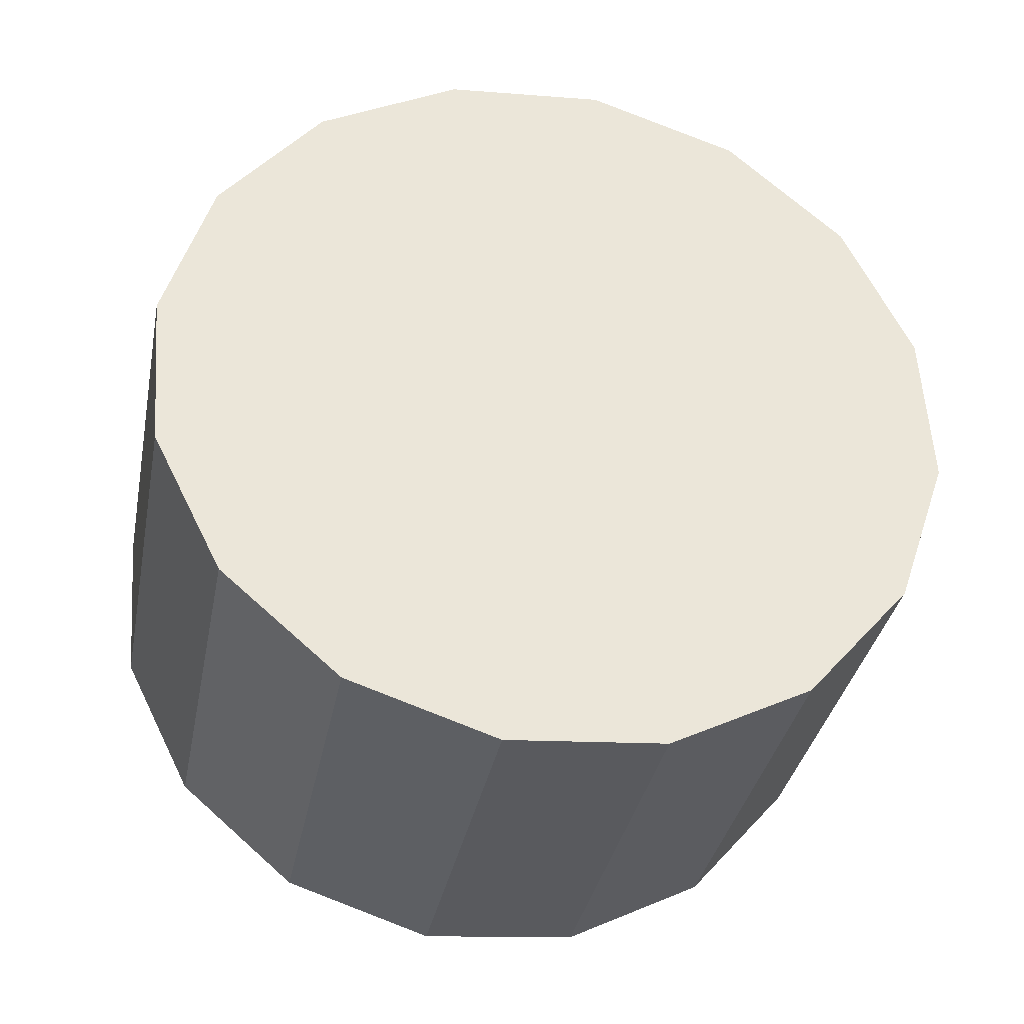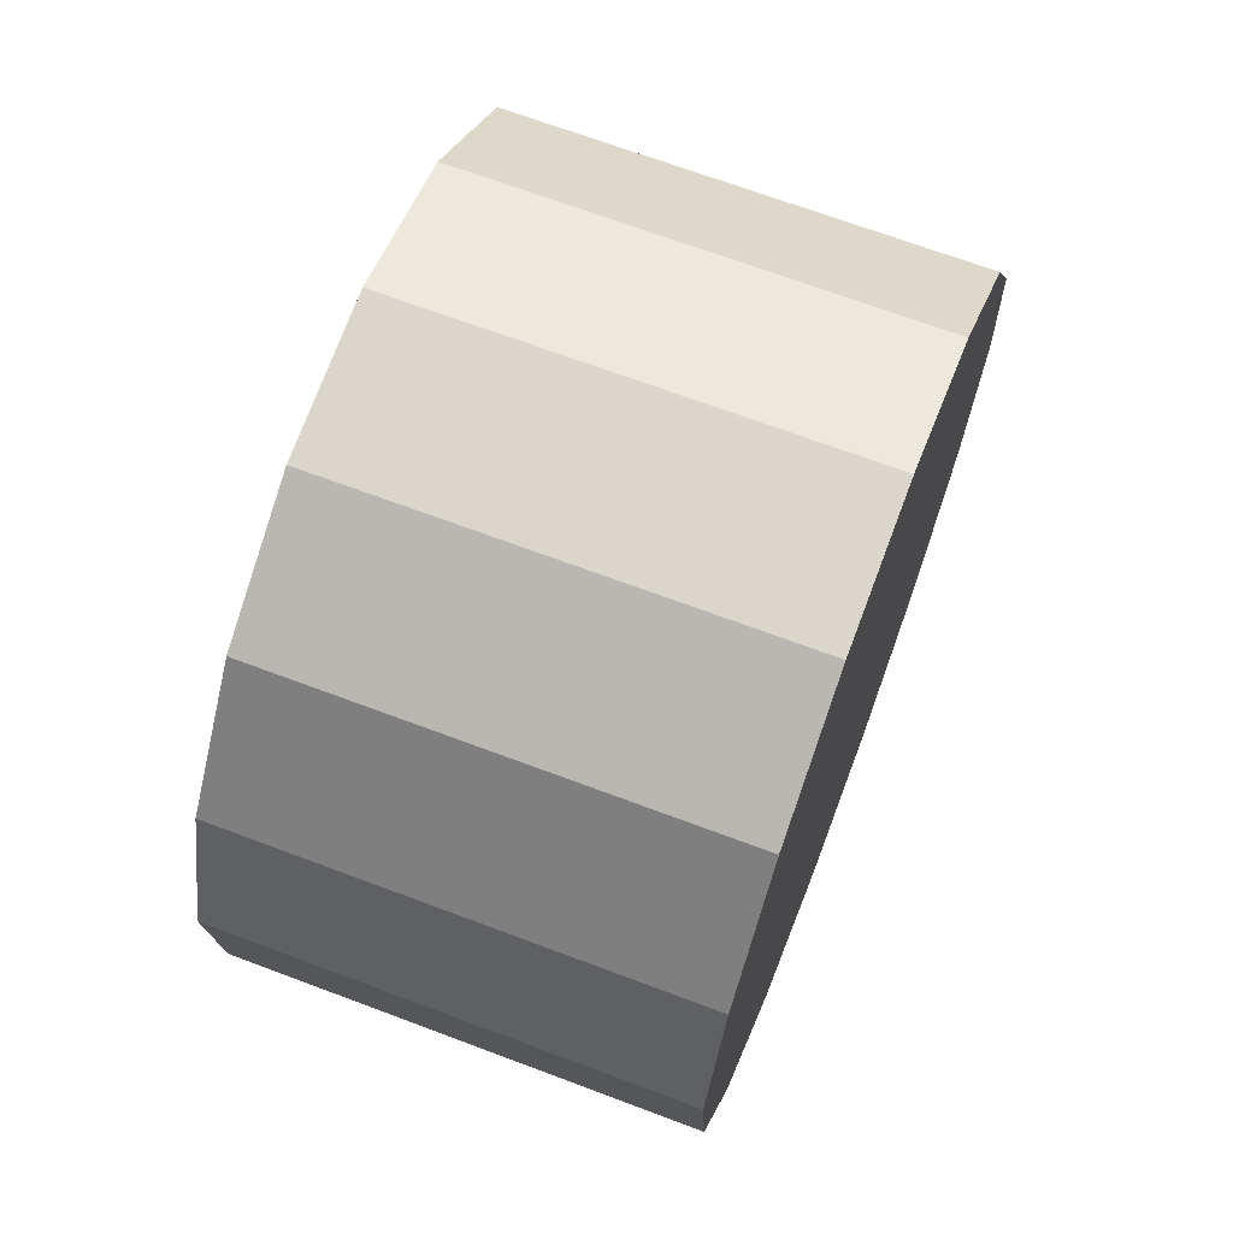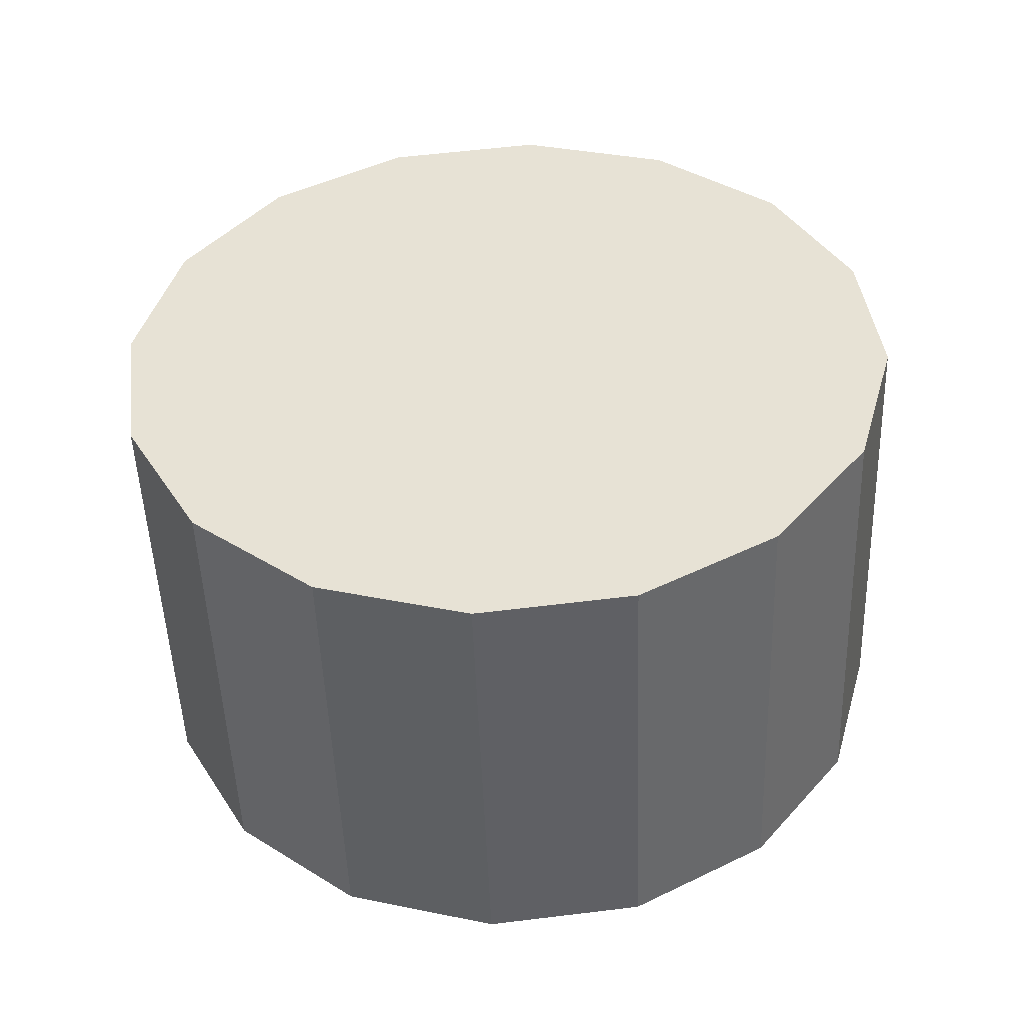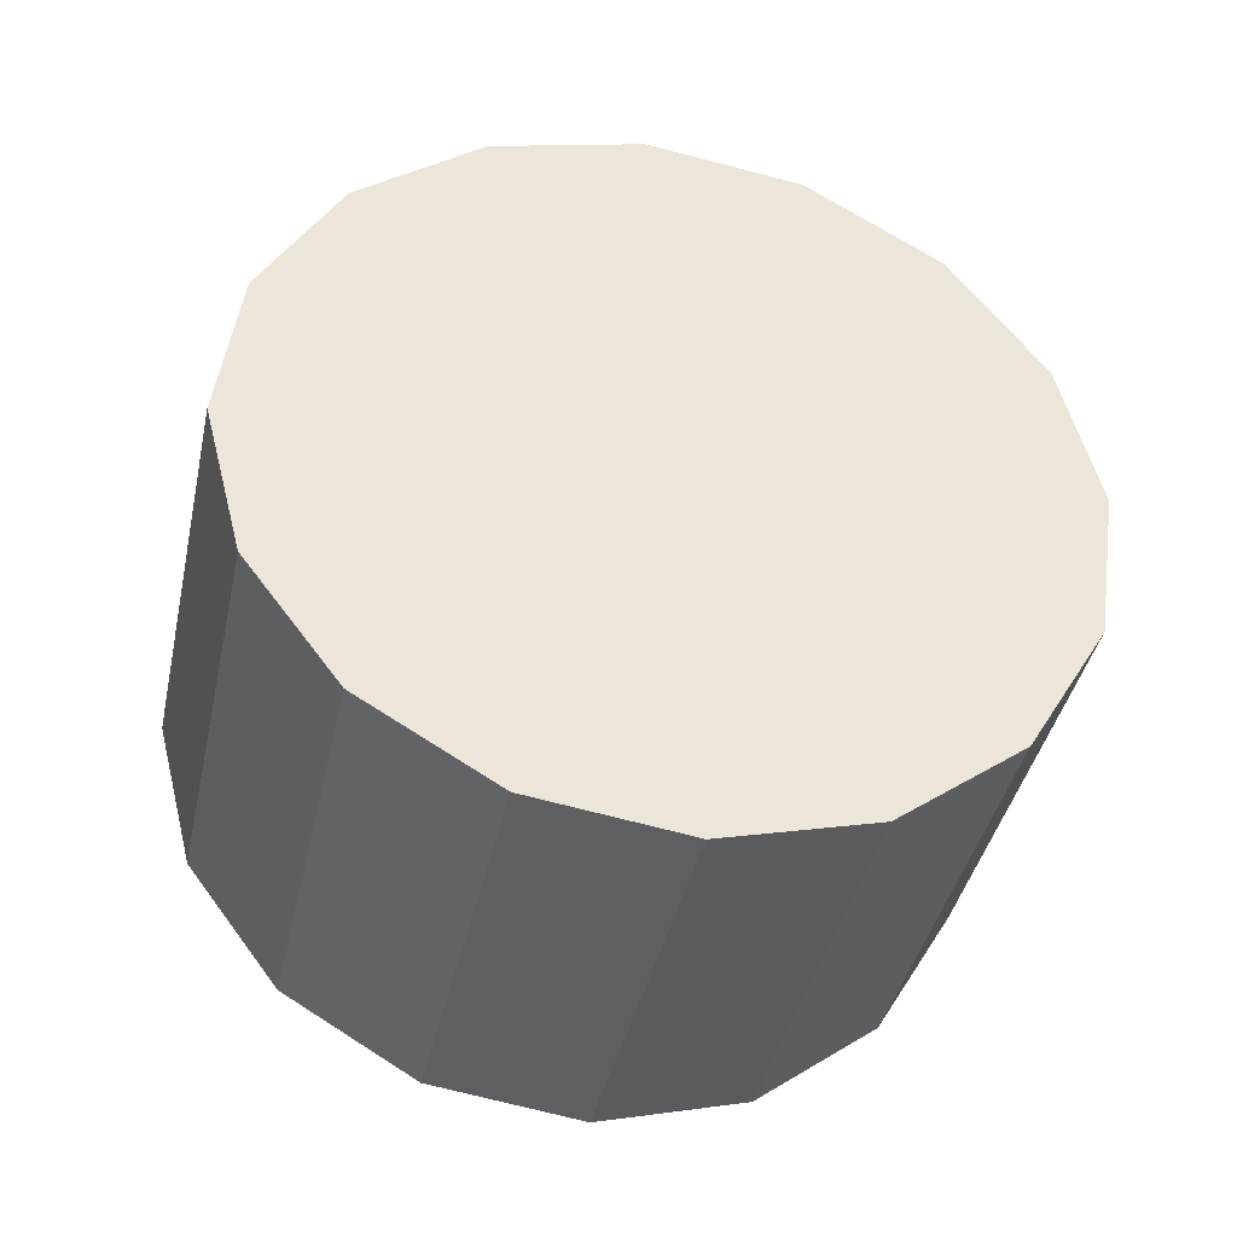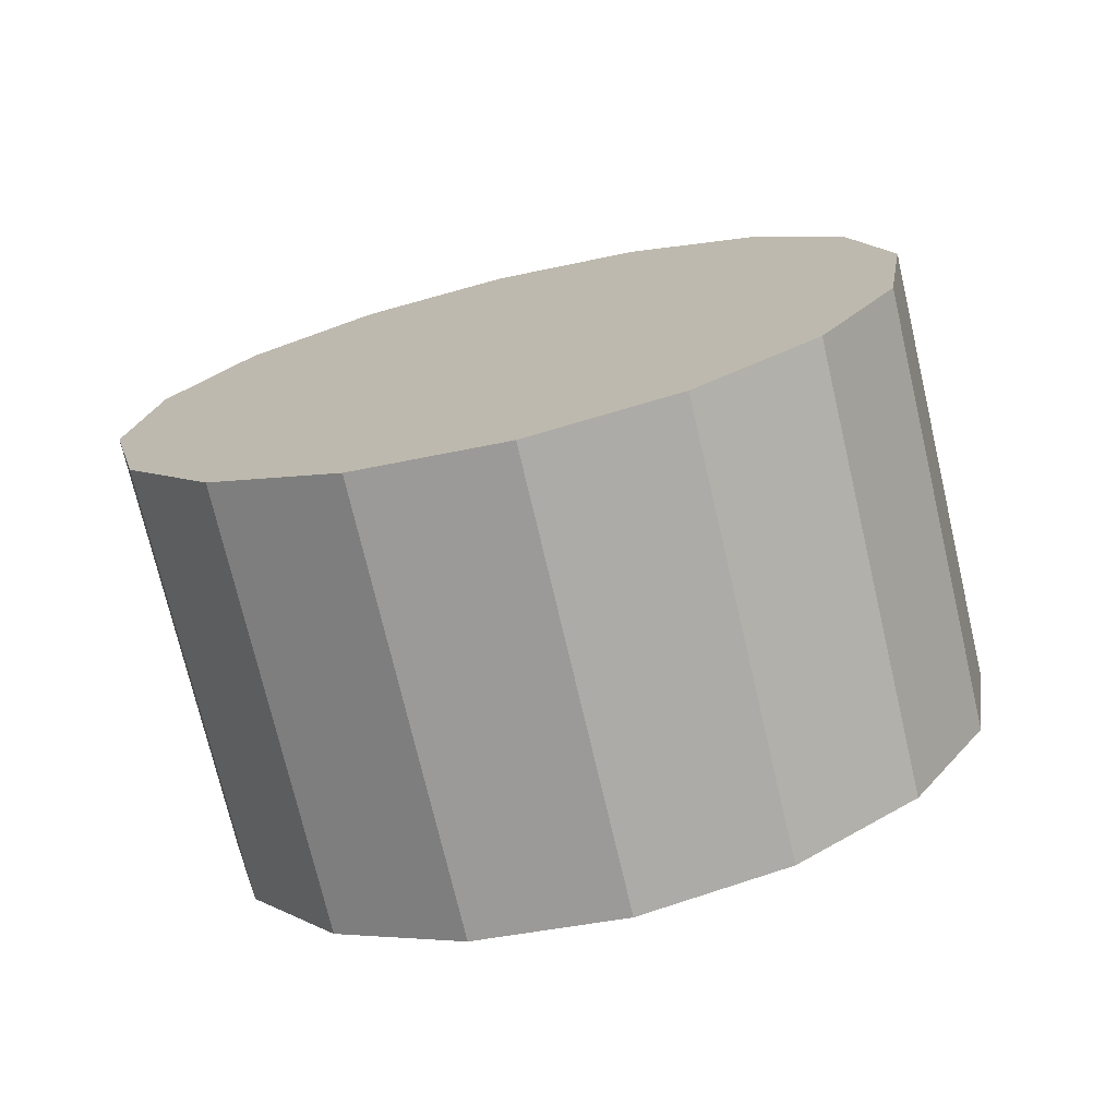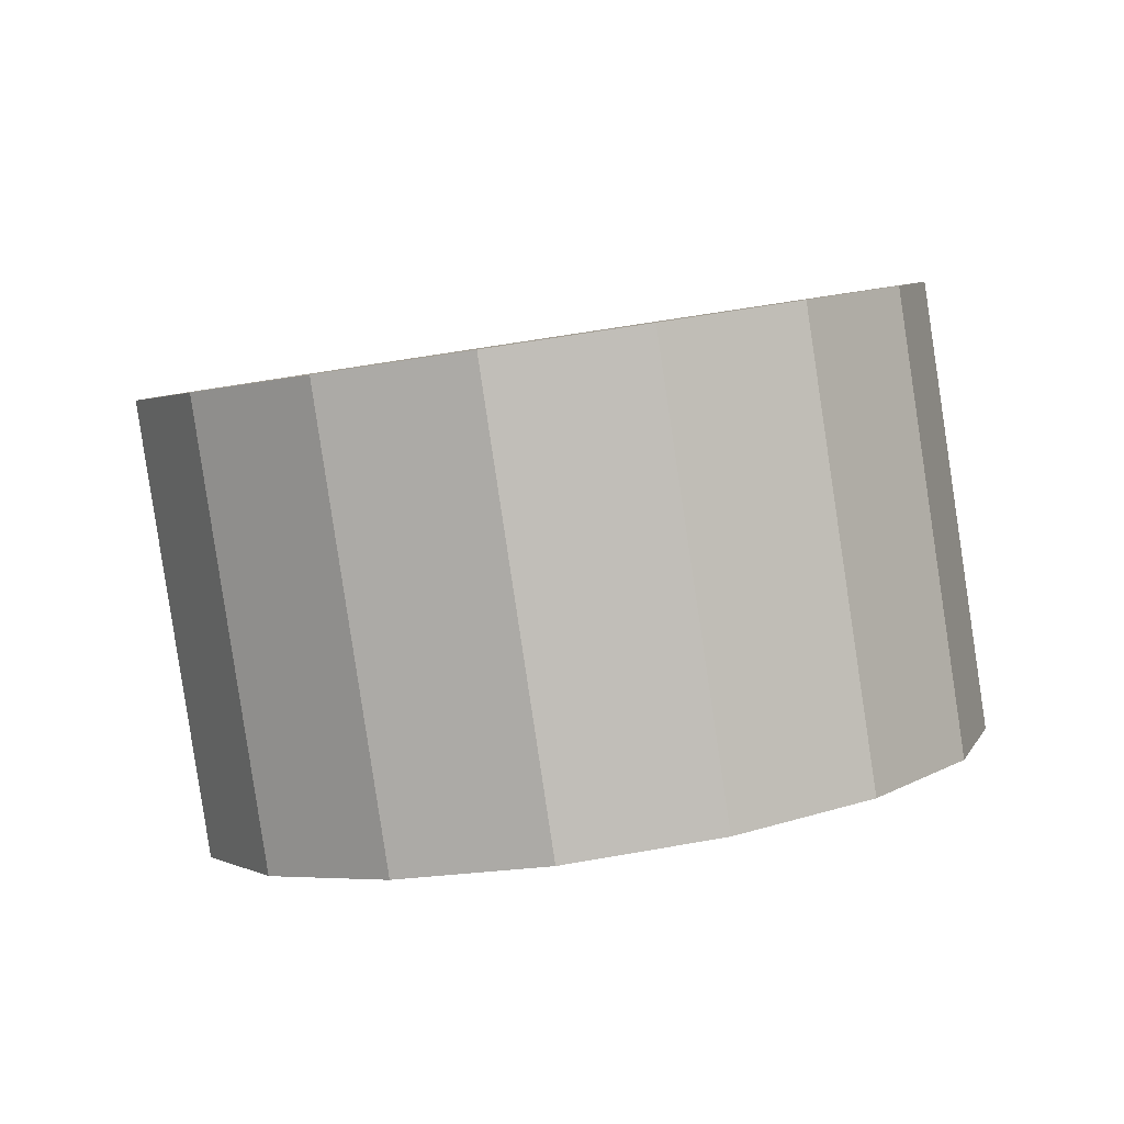
<metadata>
{"format":"obj","ext":"obj","renderer":"f3d","projection":"perspective","resolution":1024,"background":"white","views":[{"elev":-32.4,"azim":-176.8,"up":"+Y"},{"elev":70.0,"azim":124.3,"up":"+Y"},{"elev":54.8,"azim":-101.2,"up":"+Z"},{"elev":44.0,"azim":26.0,"up":"+Z"},{"elev":13.2,"azim":162.9,"up":"+Z"},{"elev":-5.5,"azim":126.3,"up":"+Z"}]}
</metadata>
<code>
o Cylinder.251_Cylinder.1680
v 0.5307 2.345 -1.661
v 1.001 2.323 0.2823
v 0.7429 1.693 -1.72
v 1.213 1.67 0.2234
v 0.696 1.005 -1.717
v 1.166 0.9828 0.2267
v 0.3971 0.3883 -1.652
v 0.8675 0.3657 0.2919
v -0.1083 -0.06485 -1.535
v 0.3621 -0.08745 0.4089
v -0.7433 -0.285 -1.384
v -0.2729 -0.3076 0.56
v -1.411 -0.2386 -1.222
v -0.9407 -0.2612 0.7222
v -2.01 0.06724 -1.073
v -1.54 0.04464 0.8707
v -2.449 0.586 -0.9607
v -1.979 0.5634 0.983
v -2.662 1.239 -0.9018
v -2.191 1.216 1.042
v -2.615 1.926 -0.9051
v -2.144 1.903 1.039
v -2.316 2.543 -0.9703
v -1.845 2.52 0.9735
v -1.81 2.996 -1.087
v -1.34 2.974 0.8564
v -1.175 3.216 -1.238
v -0.7049 3.194 0.7053
v -0.5074 3.17 -1.401
v -0.03703 3.147 0.5431
v 0.09161 2.864 -1.549
v 0.562 2.841 0.3946
f 2 3 1
f 4 5 3
f 6 7 5
f 8 9 7
f 10 11 9
f 12 13 11
f 14 15 13
f 16 17 15
f 18 19 17
f 20 21 19
f 22 23 21
f 24 25 23
f 26 27 25
f 28 29 27
f 30 22 14
f 30 31 29
f 32 1 31
f 31 7 15
f 2 4 3
f 4 6 5
f 6 8 7
f 8 10 9
f 10 12 11
f 12 14 13
f 14 16 15
f 16 18 17
f 18 20 19
f 20 22 21
f 22 24 23
f 24 26 25
f 26 28 27
f 28 30 29
f 6 4 2
f 2 32 30
f 30 28 26
f 26 24 22
f 22 20 18
f 18 16 14
f 14 12 10
f 10 8 6
f 6 2 30
f 30 26 22
f 22 18 14
f 14 10 6
f 6 30 14
f 30 32 31
f 32 2 1
f 31 1 3
f 3 5 7
f 7 9 11
f 11 13 15
f 15 17 19
f 19 21 15
f 21 23 15
f 23 25 27
f 27 29 31
f 31 3 7
f 7 11 15
f 23 27 15
f 27 31 15

</code>
